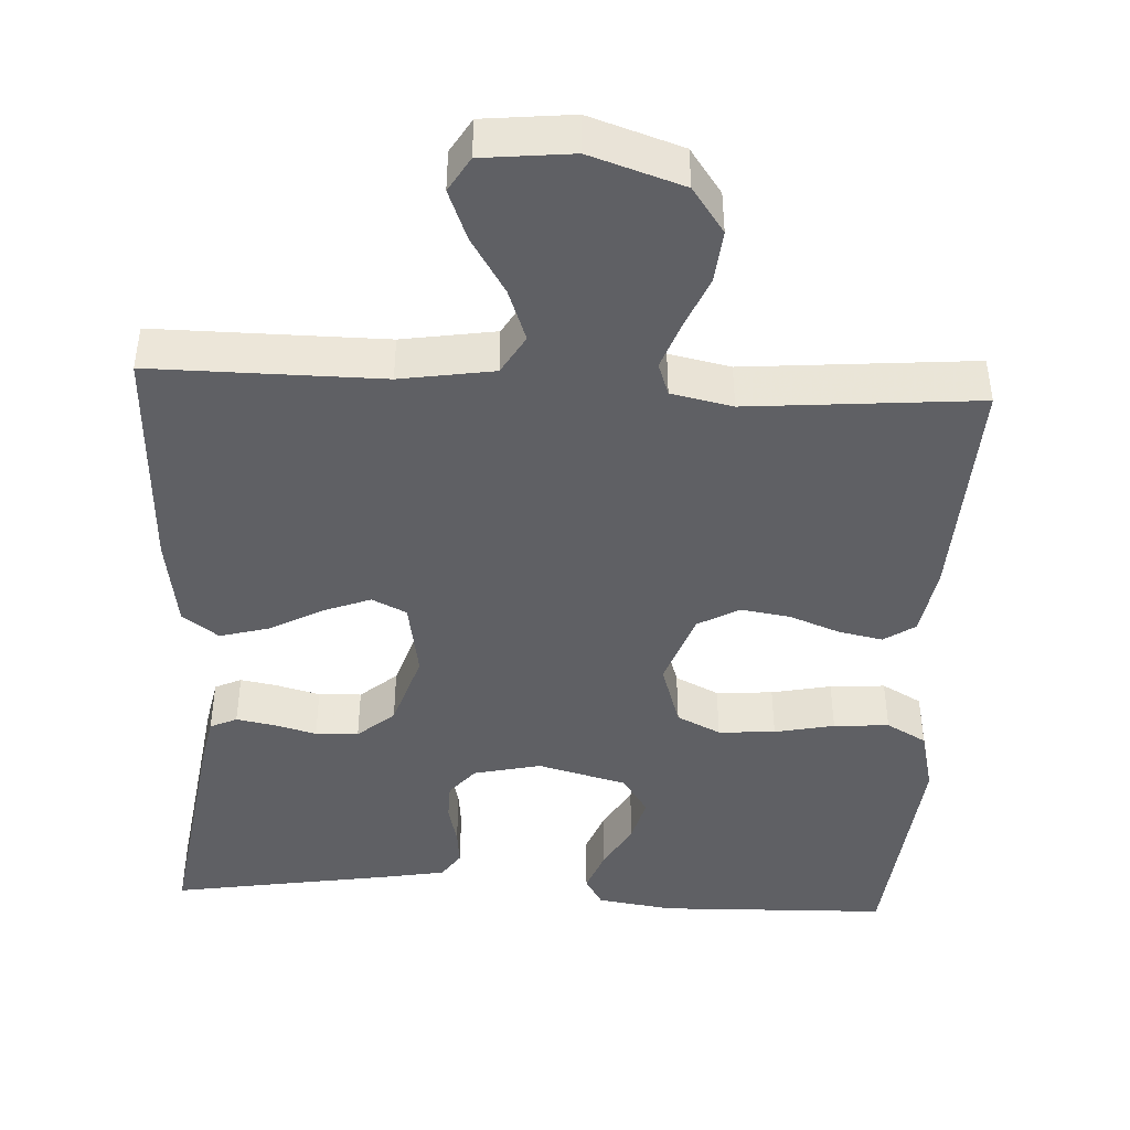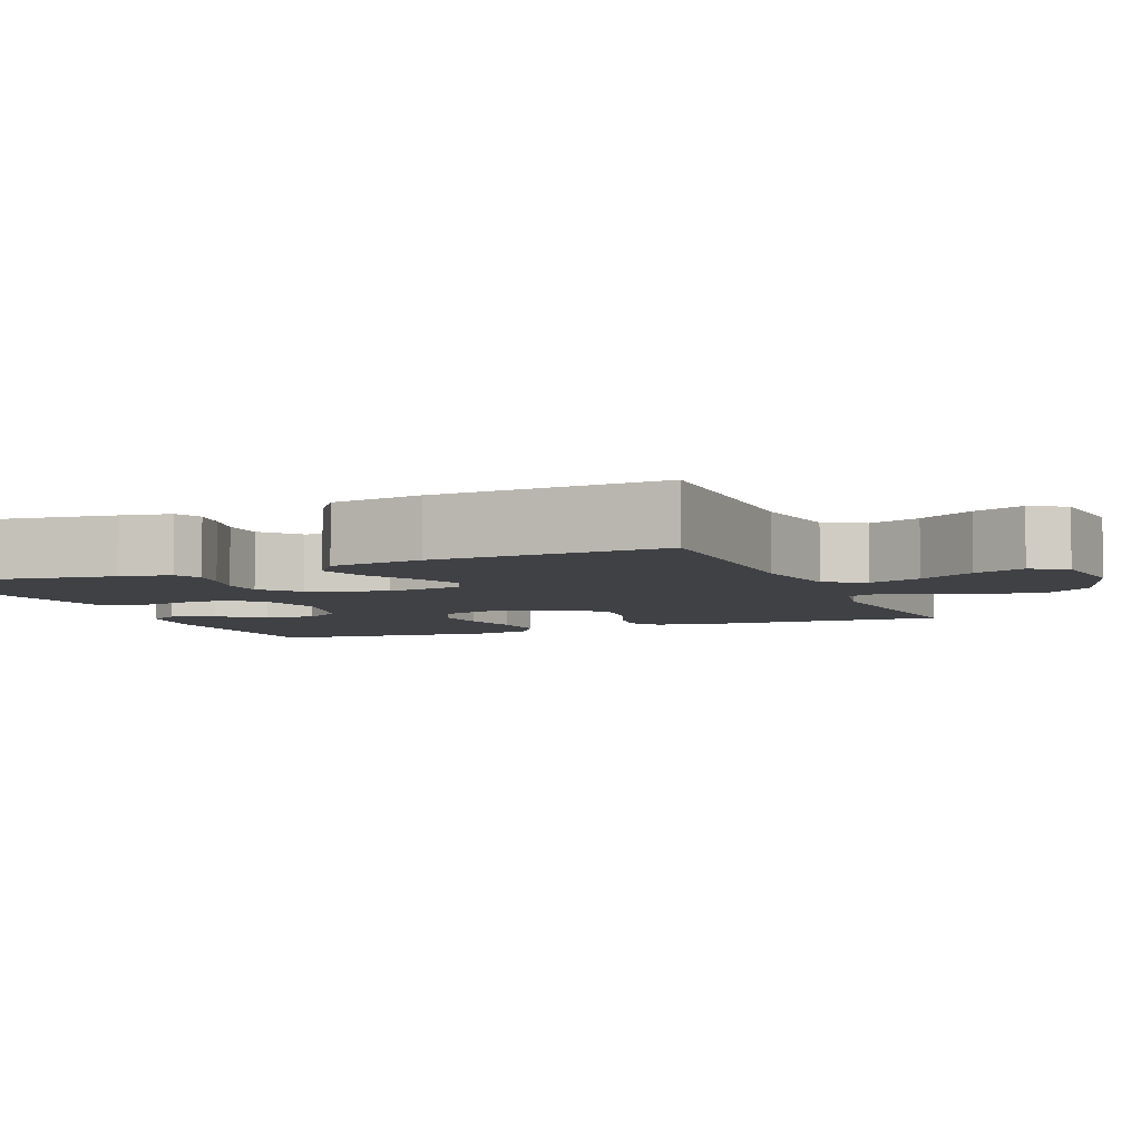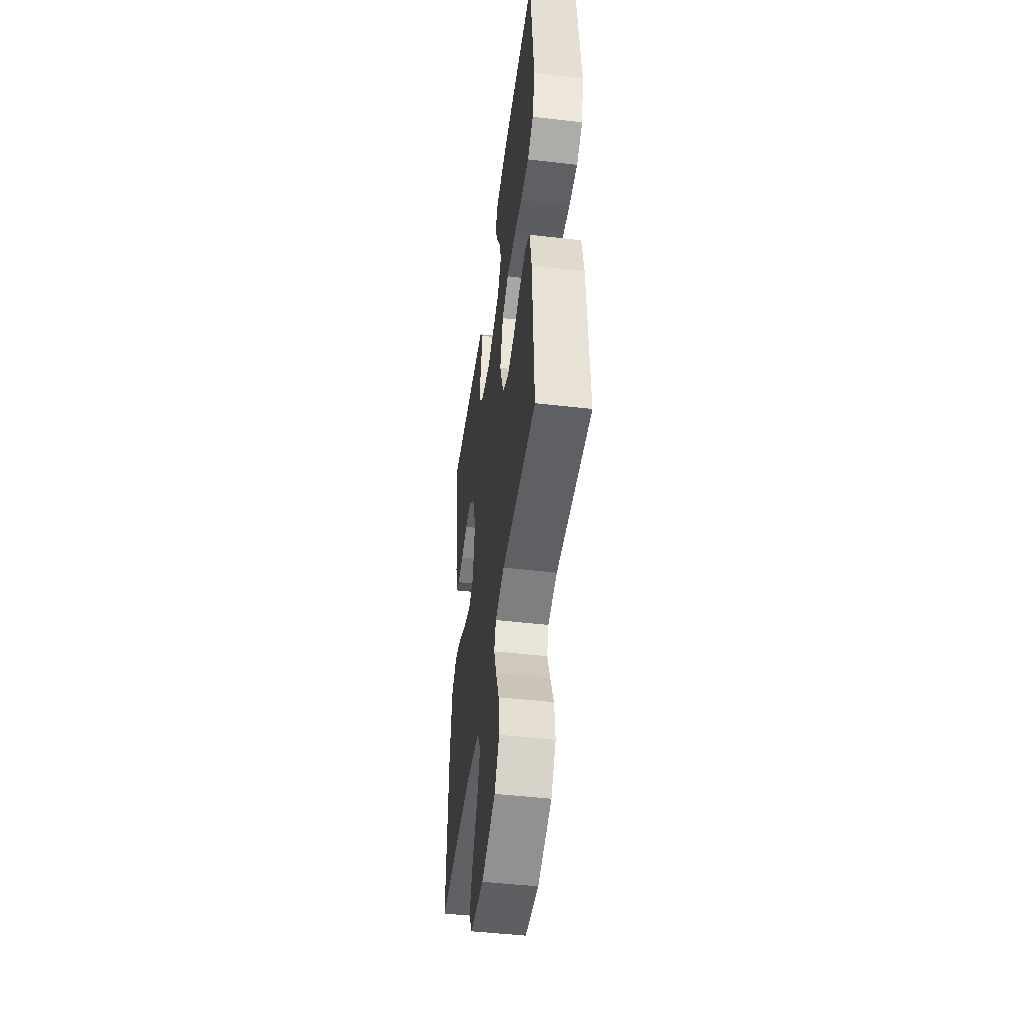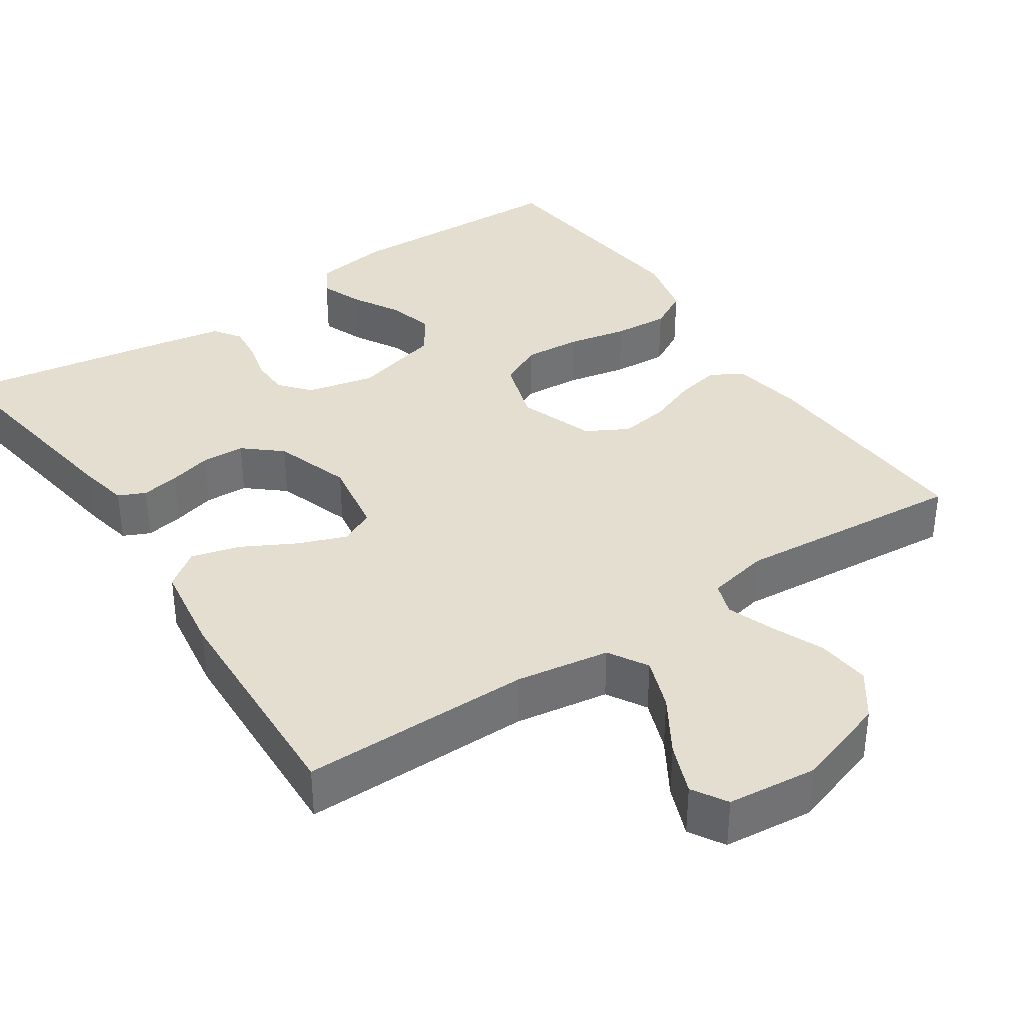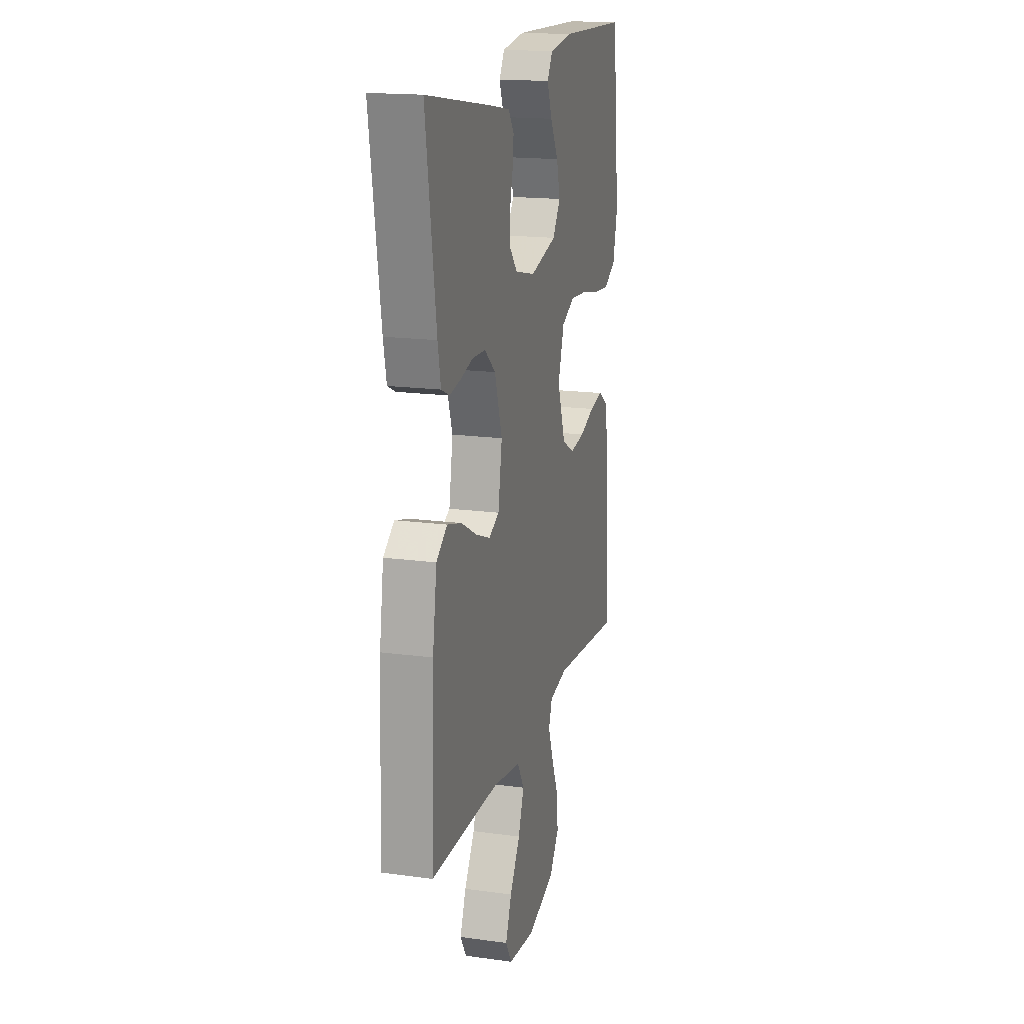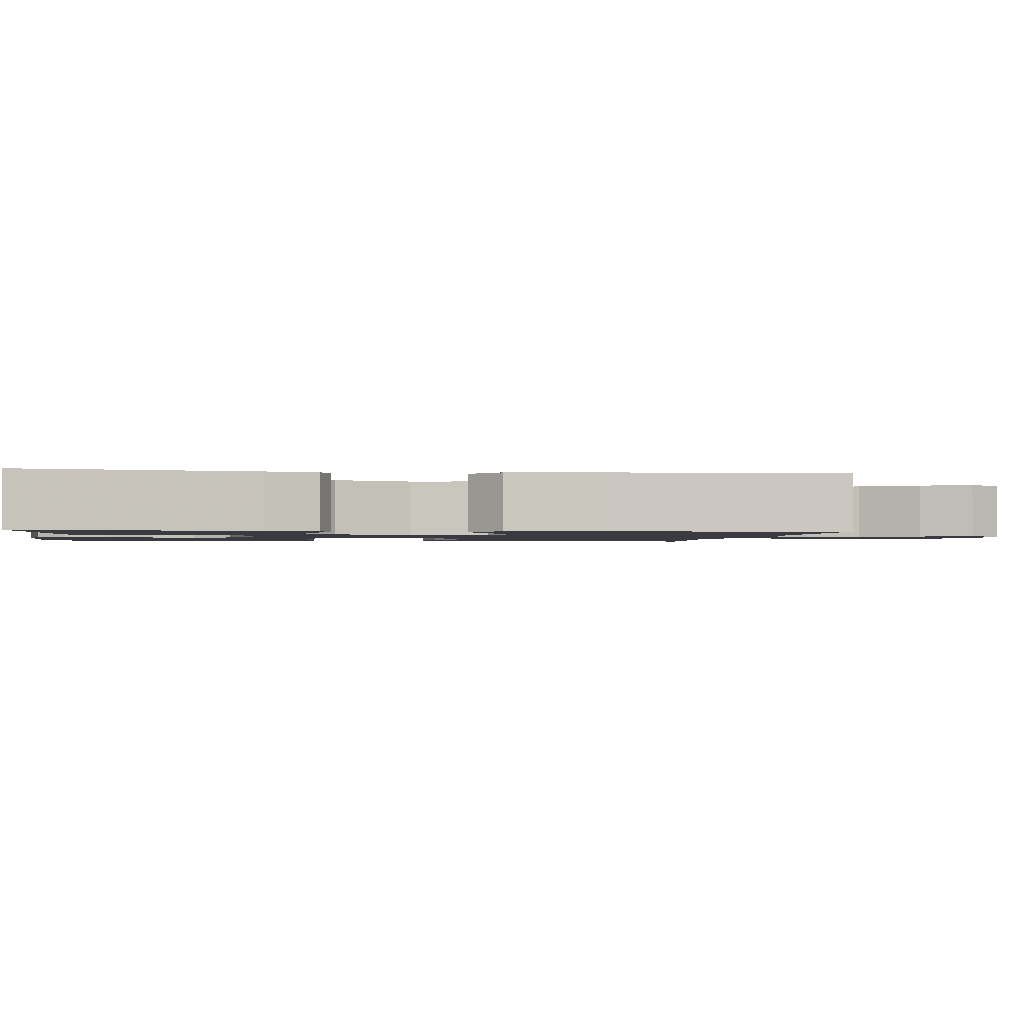
<metadata>
{"format":"obj","ext":"obj","renderer":"f3d","projection":"perspective","resolution":1024,"background":"white","views":[{"elev":-44.0,"azim":177.1,"up":"+Y"},{"elev":-5.5,"azim":112.7,"up":"+Y"},{"elev":-47.7,"azim":-97.4,"up":"+Z"},{"elev":36.5,"azim":146.1,"up":"+Y"},{"elev":17.2,"azim":105.3,"up":"+Z"},{"elev":-1.4,"azim":81.7,"up":"+Y"}]}
</metadata>
<code>
v 0.5 0.07 0.5
v 0.455 0.07 0.2
v 0.442 0.07 0.135
v 0.407 0.07 0.119
v 0.358 0.07 0.128
v 0.302 0.07 0.143
v 0.246 0.07 0.141
v 0.198 0.07 0.1
v 0.165 0.07 0
v 0.182 0.07 -0.101
v 0.227 0.07 -0.123
v 0.29 0.07 -0.099
v 0.359 0.07 -0.062
v 0.422 0.07 -0.045
v 0.469 0.07 -0.08
v 0.487 0.07 -0.2
v 0.5 0.07 -0.5
v 0.2 0.07 -0.498
v 0.078 0.07 -0.517
v 0.048 0.07 -0.568
v 0.073 0.07 -0.636
v 0.118 0.07 -0.709
v 0.144 0.07 -0.775
v 0.117 0.07 -0.82
v 0 0.07 -0.832
v -0.121 0.07 -0.792
v -0.163 0.07 -0.733
v -0.156 0.07 -0.664
v -0.127 0.07 -0.595
v -0.105 0.07 -0.535
v -0.12 0.07 -0.492
v -0.2 0.07 -0.475
v -0.5 0.07 -0.5
v -0.485 0.07 -0.2
v -0.469 0.07 -0.108
v -0.428 0.07 -0.081
v -0.37 0.07 -0.093
v -0.305 0.07 -0.118
v -0.241 0.07 -0.128
v -0.187 0.07 -0.098
v -0.152 0.07 0
v -0.179 0.07 0.085
v -0.236 0.07 0.113
v -0.31 0.07 0.108
v -0.388 0.07 0.092
v -0.46 0.07 0.087
v -0.512 0.07 0.116
v -0.532 0.07 0.2
v -0.5 0.07 0.5
v -0.2 0.07 0.508
v -0.101 0.07 0.493
v -0.078 0.07 0.454
v -0.099 0.07 0.399
v -0.134 0.07 0.337
v -0.15 0.07 0.277
v -0.116 0.07 0.226
v 0 0.07 0.195
v 0.088 0.07 0.215
v 0.121 0.07 0.254
v 0.122 0.07 0.304
v 0.109 0.07 0.357
v 0.104 0.07 0.404
v 0.128 0.07 0.439
v 0.2 0.07 0.452
v 0.5 0 0.5
v 0.455 0 0.2
v 0.442 0 0.135
v 0.407 0 0.119
v 0.358 0 0.128
v 0.302 0 0.143
v 0.246 0 0.141
v 0.198 0 0.1
v 0.165 0 0
v 0.182 0 -0.101
v 0.227 0 -0.123
v 0.29 0 -0.099
v 0.359 0 -0.062
v 0.422 0 -0.045
v 0.469 0 -0.08
v 0.487 0 -0.2
v 0.5 0 -0.5
v 0.2 0 -0.498
v 0.078 0 -0.517
v 0.048 0 -0.568
v 0.073 0 -0.636
v 0.118 0 -0.709
v 0.144 0 -0.775
v 0.117 0 -0.82
v 0 0 -0.832
v -0.121 0 -0.792
v -0.163 0 -0.733
v -0.156 0 -0.664
v -0.127 0 -0.595
v -0.105 0 -0.535
v -0.12 0 -0.492
v -0.2 0 -0.475
v -0.5 0 -0.5
v -0.485 0 -0.2
v -0.469 0 -0.108
v -0.428 0 -0.081
v -0.37 0 -0.093
v -0.305 0 -0.118
v -0.241 0 -0.128
v -0.187 0 -0.098
v -0.152 0 0
v -0.179 0 0.085
v -0.236 0 0.113
v -0.31 0 0.108
v -0.388 0 0.092
v -0.46 0 0.087
v -0.512 0 0.116
v -0.532 0 0.2
v -0.5 0 0.5
v -0.2 0 0.508
v -0.101 0 0.493
v -0.078 0 0.454
v -0.099 0 0.399
v -0.134 0 0.337
v -0.15 0 0.277
v -0.116 0 0.226
v 0 0 0.195
v 0.088 0 0.215
v 0.121 0 0.254
v 0.122 0 0.304
v 0.109 0 0.357
v 0.104 0 0.404
v 0.128 0 0.439
v 0.2 0 0.452
f 60 61 62 63
f 59 60 63 64
f 51 52 53 54
f 51 54 55
f 50 51 55
f 49 50 55
f 48 49 55 56
f 44 45 46 47
f 43 44 47 48
f 35 36 37 38
f 35 38 39
f 32 33 34 35
f 31 32 35 39
f 30 31 39 40
f 26 27 28 29
f 26 29 30
f 25 26 30
f 21 22 23 24
f 20 21 24 25
f 15 16 17 18
f 15 18 19
f 12 13 14 15
f 11 12 15 19
f 10 11 19 20
f 3 4 5 6
f 1 2 3 6
f 59 64 1 6
f 58 59 6 7
f 57 58 7 8
f 43 48 56 57
f 42 43 57 8
f 41 42 8 9
f 20 25 30 40
f 20 40 41
f 9 10 20 41
f 127 126 125 124
f 128 127 124 123
f 118 117 116 115
f 119 118 115
f 119 115 114
f 119 114 113
f 120 119 113 112
f 111 110 109 108
f 112 111 108 107
f 102 101 100 99
f 103 102 99
f 99 98 97 96
f 103 99 96 95
f 104 103 95 94
f 93 92 91 90
f 94 93 90
f 94 90 89
f 88 87 86 85
f 89 88 85 84
f 82 81 80 79
f 83 82 79
f 79 78 77 76
f 83 79 76 75
f 84 83 75 74
f 70 69 68 67
f 70 67 66 65
f 70 65 128 123
f 71 70 123 122
f 72 71 122 121
f 121 120 112 107
f 72 121 107 106
f 73 72 106 105
f 104 94 89 84
f 105 104 84
f 105 84 74 73
f 1 65 66 2
f 2 66 67 3
f 3 67 68 4
f 4 68 69 5
f 5 69 70 6
f 6 70 71 7
f 7 71 72 8
f 8 72 73 9
f 9 73 74 10
f 10 74 75 11
f 11 75 76 12
f 12 76 77 13
f 13 77 78 14
f 14 78 79 15
f 15 79 80 16
f 16 80 81 17
f 17 81 82 18
f 18 82 83 19
f 19 83 84 20
f 20 84 85 21
f 21 85 86 22
f 22 86 87 23
f 23 87 88 24
f 24 88 89 25
f 25 89 90 26
f 26 90 91 27
f 27 91 92 28
f 28 92 93 29
f 29 93 94 30
f 30 94 95 31
f 31 95 96 32
f 32 96 97 33
f 33 97 98 34
f 34 98 99 35
f 35 99 100 36
f 36 100 101 37
f 37 101 102 38
f 38 102 103 39
f 39 103 104 40
f 40 104 105 41
f 41 105 106 42
f 42 106 107 43
f 43 107 108 44
f 44 108 109 45
f 45 109 110 46
f 46 110 111 47
f 47 111 112 48
f 48 112 113 49
f 49 113 114 50
f 50 114 115 51
f 51 115 116 52
f 52 116 117 53
f 53 117 118 54
f 54 118 119 55
f 55 119 120 56
f 56 120 121 57
f 57 121 122 58
f 58 122 123 59
f 59 123 124 60
f 60 124 125 61
f 61 125 126 62
f 62 126 127 63
f 63 127 128 64
f 64 128 65 1

</code>
